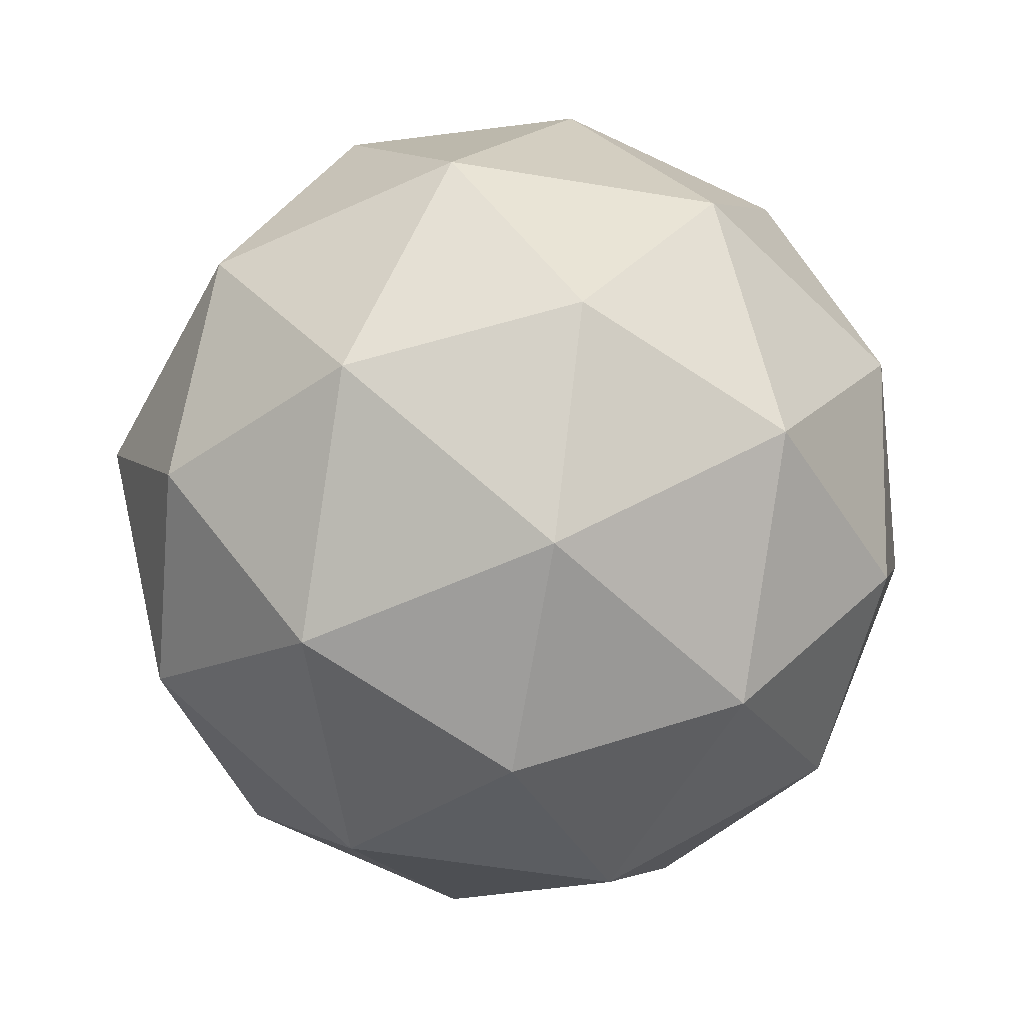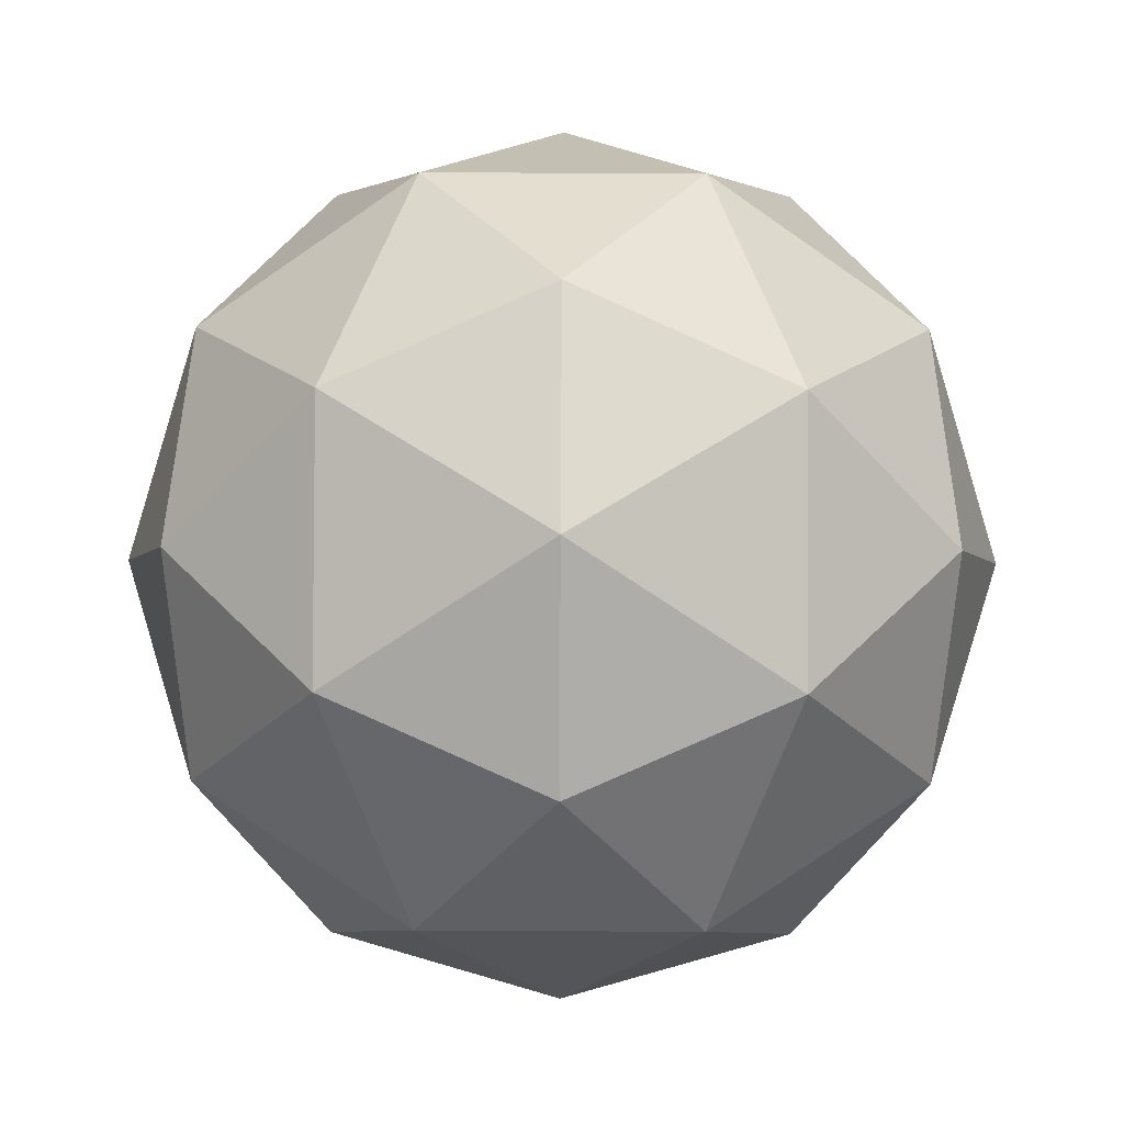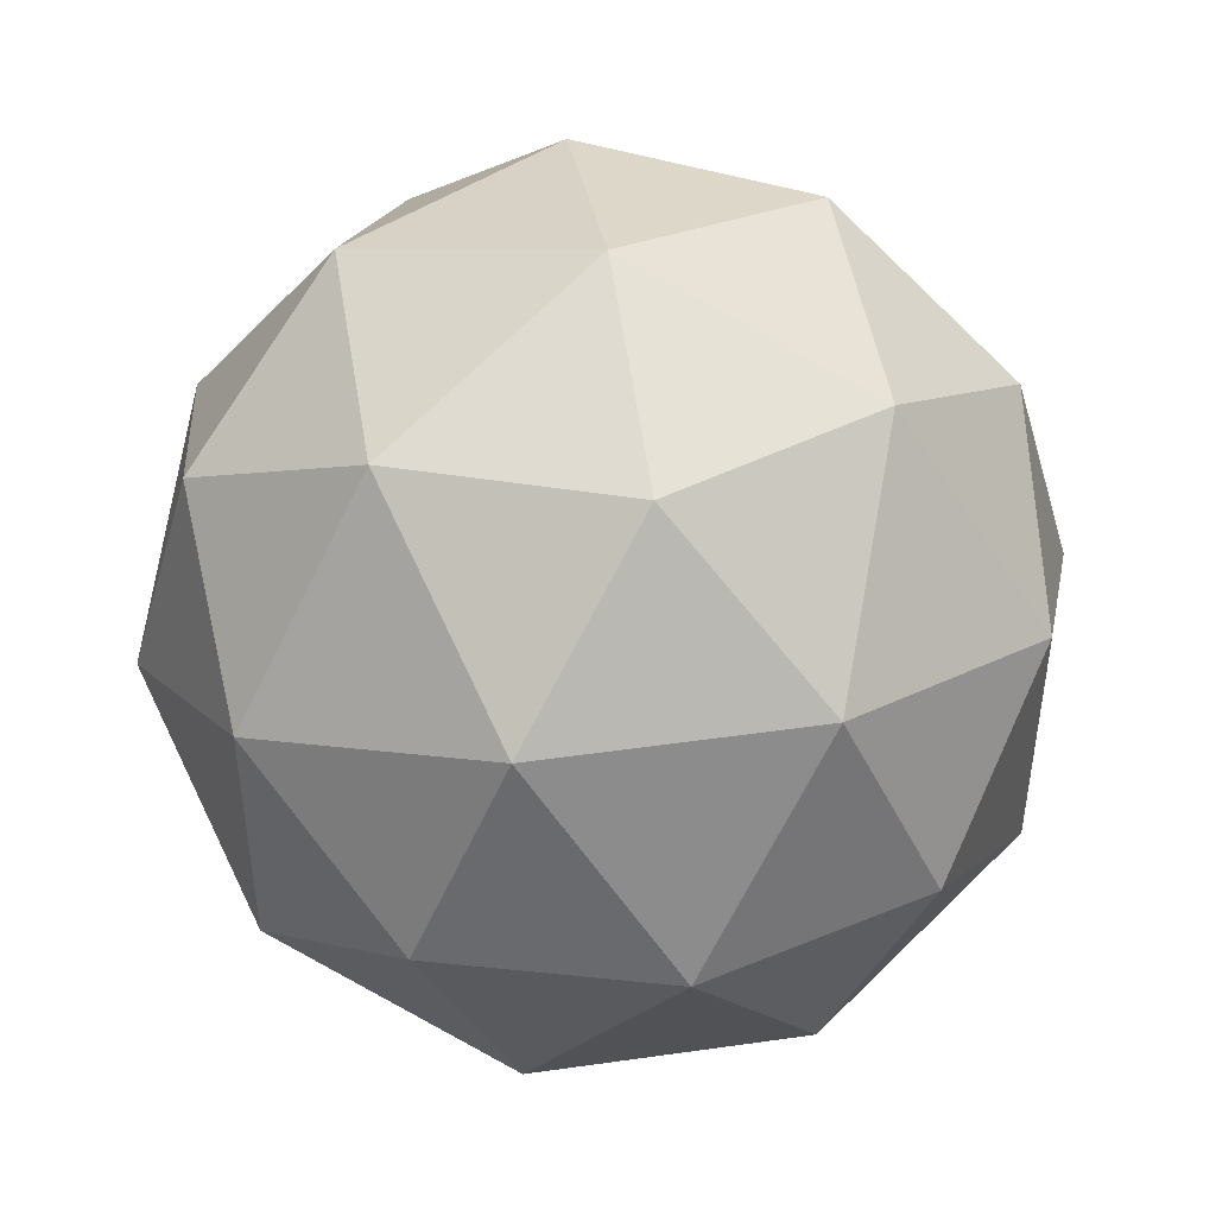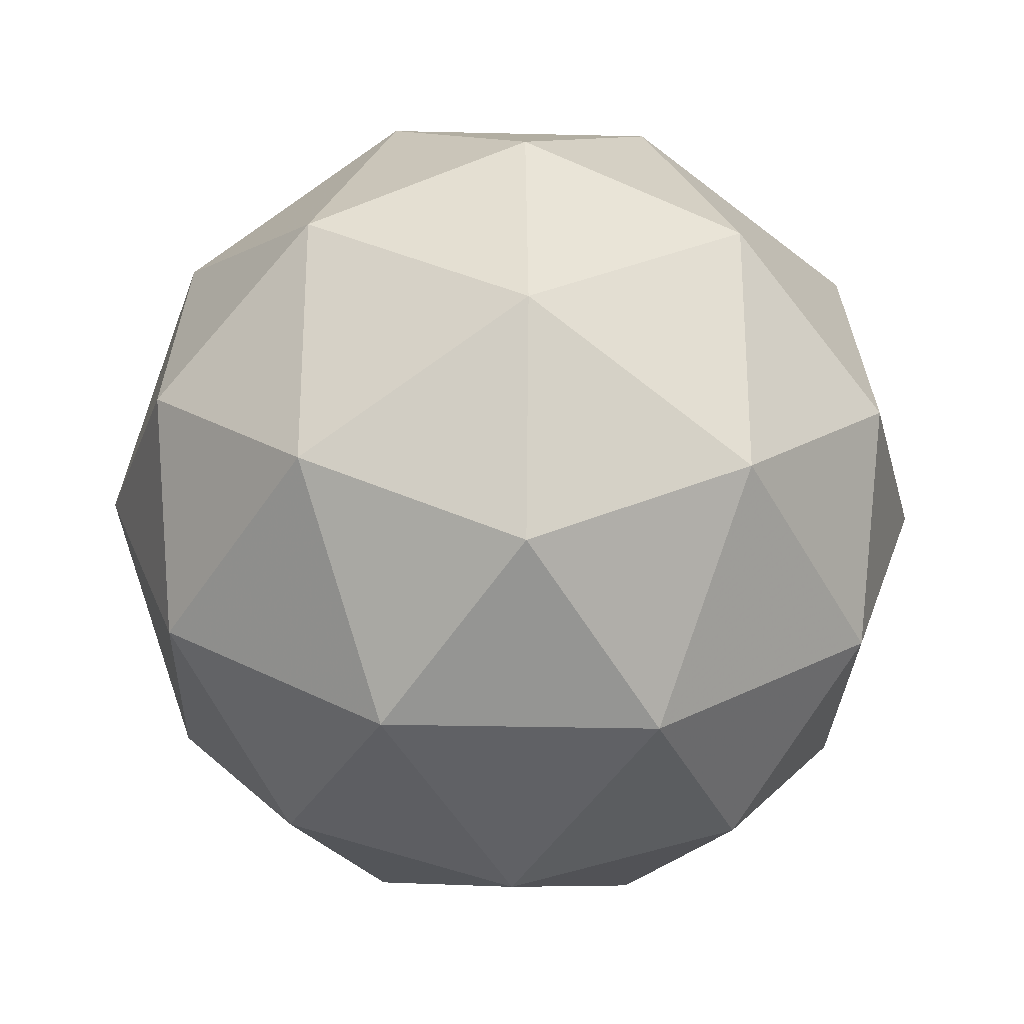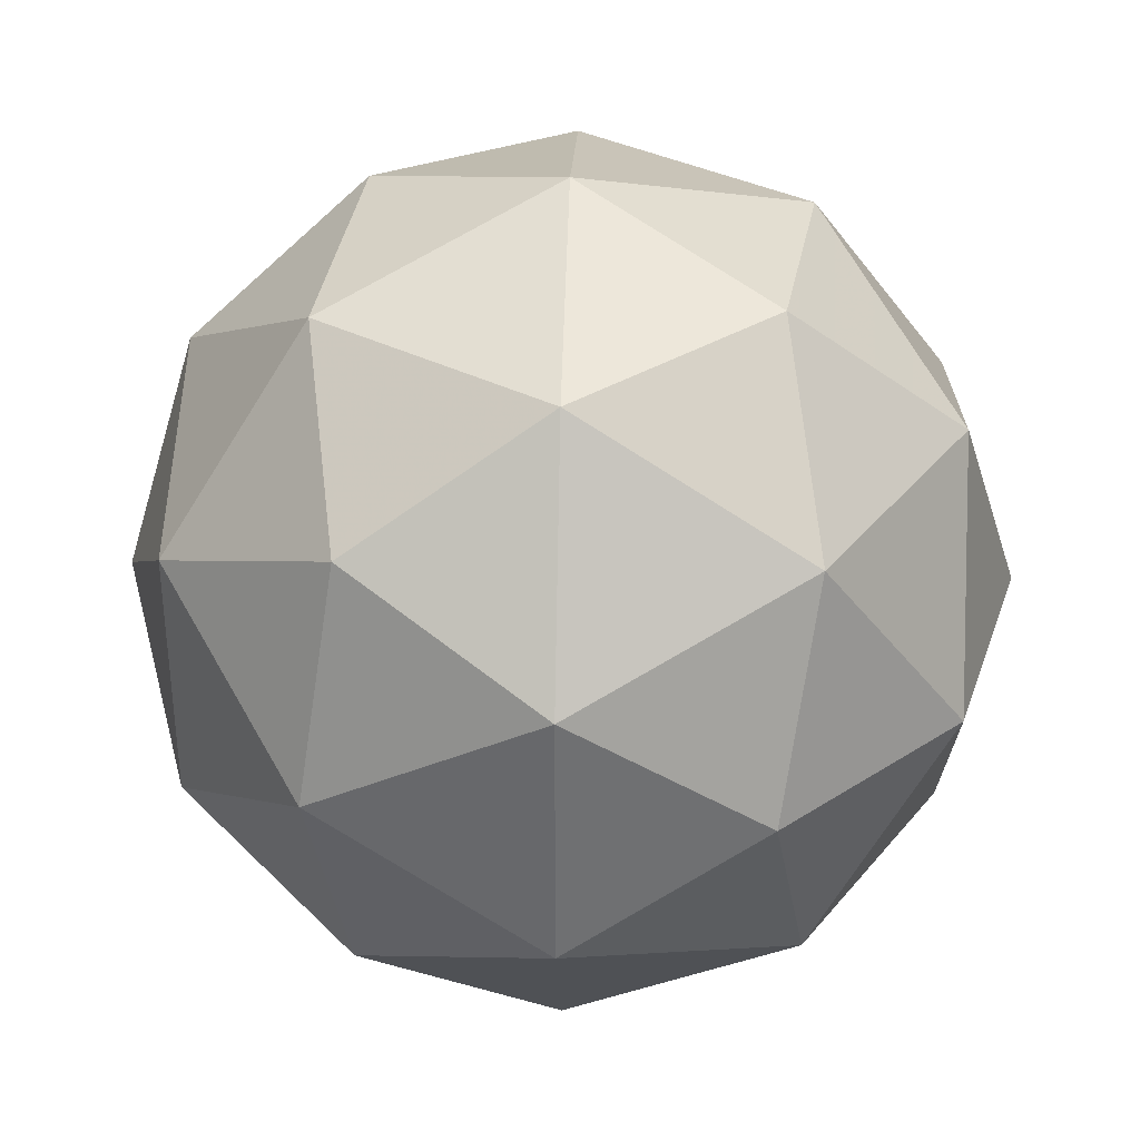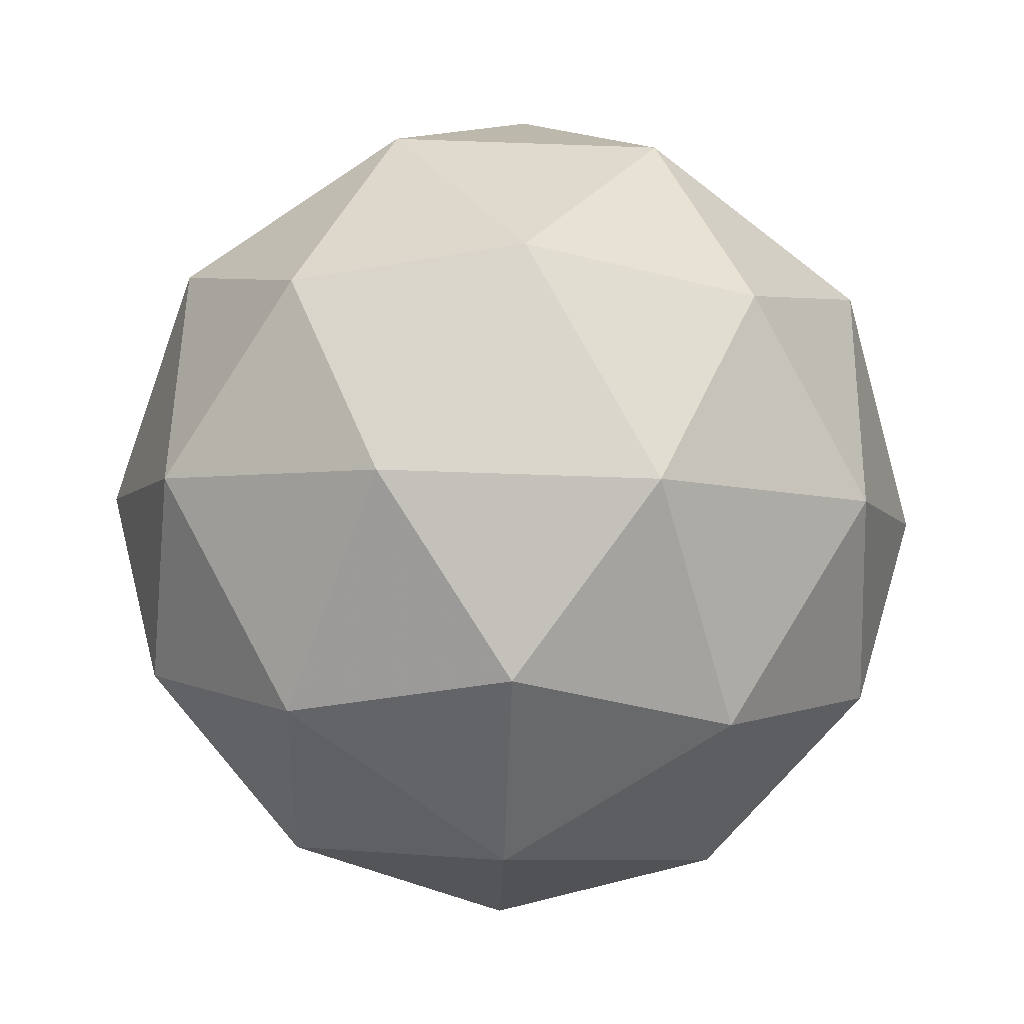
<metadata>
{"format":"obj","ext":"obj","renderer":"f3d","projection":"perspective","resolution":1024,"background":"white","views":[{"elev":-54.8,"azim":44.0,"up":"+Y"},{"elev":55.2,"azim":18.3,"up":"+Y"},{"elev":47.3,"azim":139.1,"up":"+Z"},{"elev":-28.3,"azim":-123.8,"up":"+Z"},{"elev":35.5,"azim":91.8,"up":"+Z"},{"elev":-68.4,"azim":-56.0,"up":"+Y"}]}
</metadata>
<code>
g RIH-i6-g6-s895
v -5593 3564 -2762
v -5504 3595 -2697
v -5627 3595 -2657
v -5441 3680 -2652
v -5414 3663 -2762
v -5703 3595 -2762
v -5627 3595 -2867
v -5504 3595 -2827
v -5393 3774 -2697
v -5651 3680 -2584
v -5538 3663 -2592
v -5593 3774 -2552
v -5781 3680 -2762
v -5738 3663 -2657
v -5793 3774 -2697
v -5651 3680 -2941
v -5738 3663 -2867
v -5716 3774 -2932
v -5441 3680 -2873
v -5538 3663 -2932
v -5470 3774 -2932
v -5470 3774 -2592
v -5716 3774 -2592
v -5793 3774 -2827
v -5593 3774 -2972
v -5393 3774 -2827
v -5535 3868 -2584
v -5449 3884 -2657
v -5559 3953 -2657
v -5745 3868 -2652
v -5648 3884 -2592
v -5682 3953 -2697
v -5745 3868 -2873
v -5772 3884 -2762
v -5682 3953 -2827
v -5535 3868 -2941
v -5648 3884 -2932
v -5559 3953 -2867
v -5405 3868 -2762
v -5449 3884 -2867
v -5483 3953 -2762
v -5593 3984 -2762
f 1 2 3
f 4 2 5
f 1 3 6
f 1 6 7
f 1 7 8
f 4 5 9
f 10 11 12
f 13 14 15
f 16 17 18
f 19 20 21
f 4 9 22
f 10 12 23
f 13 15 24
f 16 18 25
f 19 21 26
f 27 28 29
f 30 31 32
f 33 34 35
f 36 37 38
f 39 40 41
f 41 38 42
f 41 40 38
f 40 36 38
f 38 35 42
f 38 37 35
f 37 33 35
f 35 32 42
f 35 34 32
f 34 30 32
f 32 29 42
f 32 31 29
f 31 27 29
f 29 41 42
f 29 28 41
f 28 39 41
f 26 40 39
f 26 21 40
f 21 36 40
f 25 37 36
f 25 18 37
f 18 33 37
f 24 34 33
f 24 15 34
f 15 30 34
f 23 31 30
f 23 12 31
f 12 27 31
f 22 28 27
f 22 9 28
f 9 39 28
f 21 25 36
f 21 20 25
f 20 16 25
f 18 24 33
f 18 17 24
f 17 13 24
f 15 23 30
f 15 14 23
f 14 10 23
f 12 22 27
f 12 11 22
f 11 4 22
f 9 26 39
f 9 5 26
f 5 19 26
f 8 20 19
f 8 7 20
f 7 16 20
f 7 17 16
f 7 6 17
f 6 13 17
f 6 14 13
f 6 3 14
f 3 10 14
f 5 8 19
f 5 2 8
f 2 1 8
f 3 11 10
f 3 2 11
f 2 4 11
f 2 4 11

</code>
